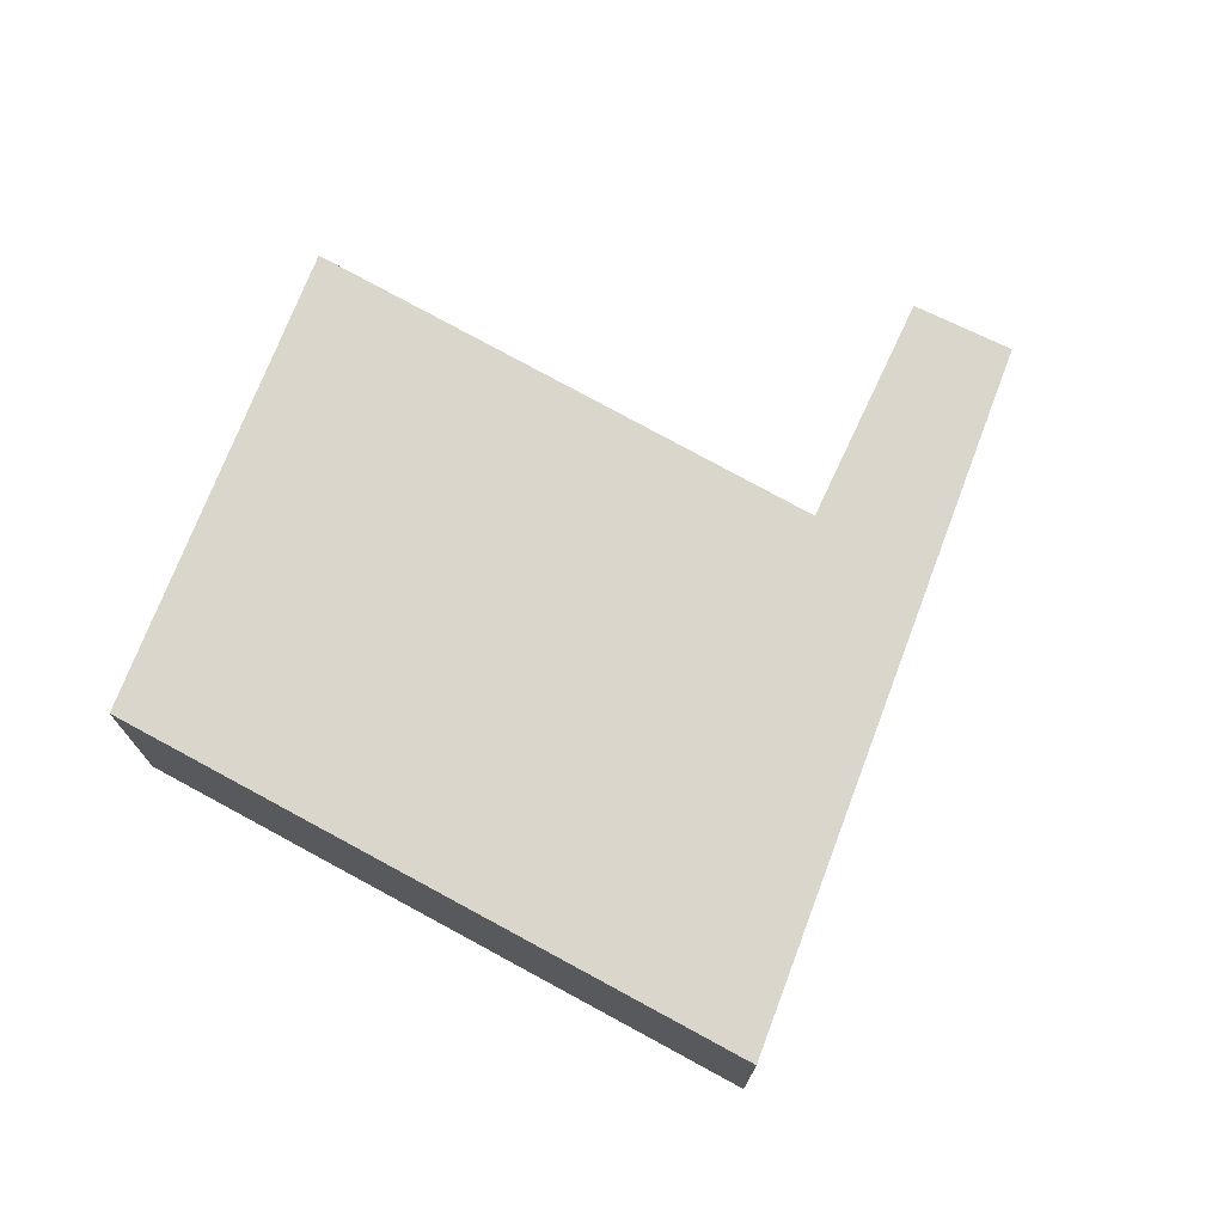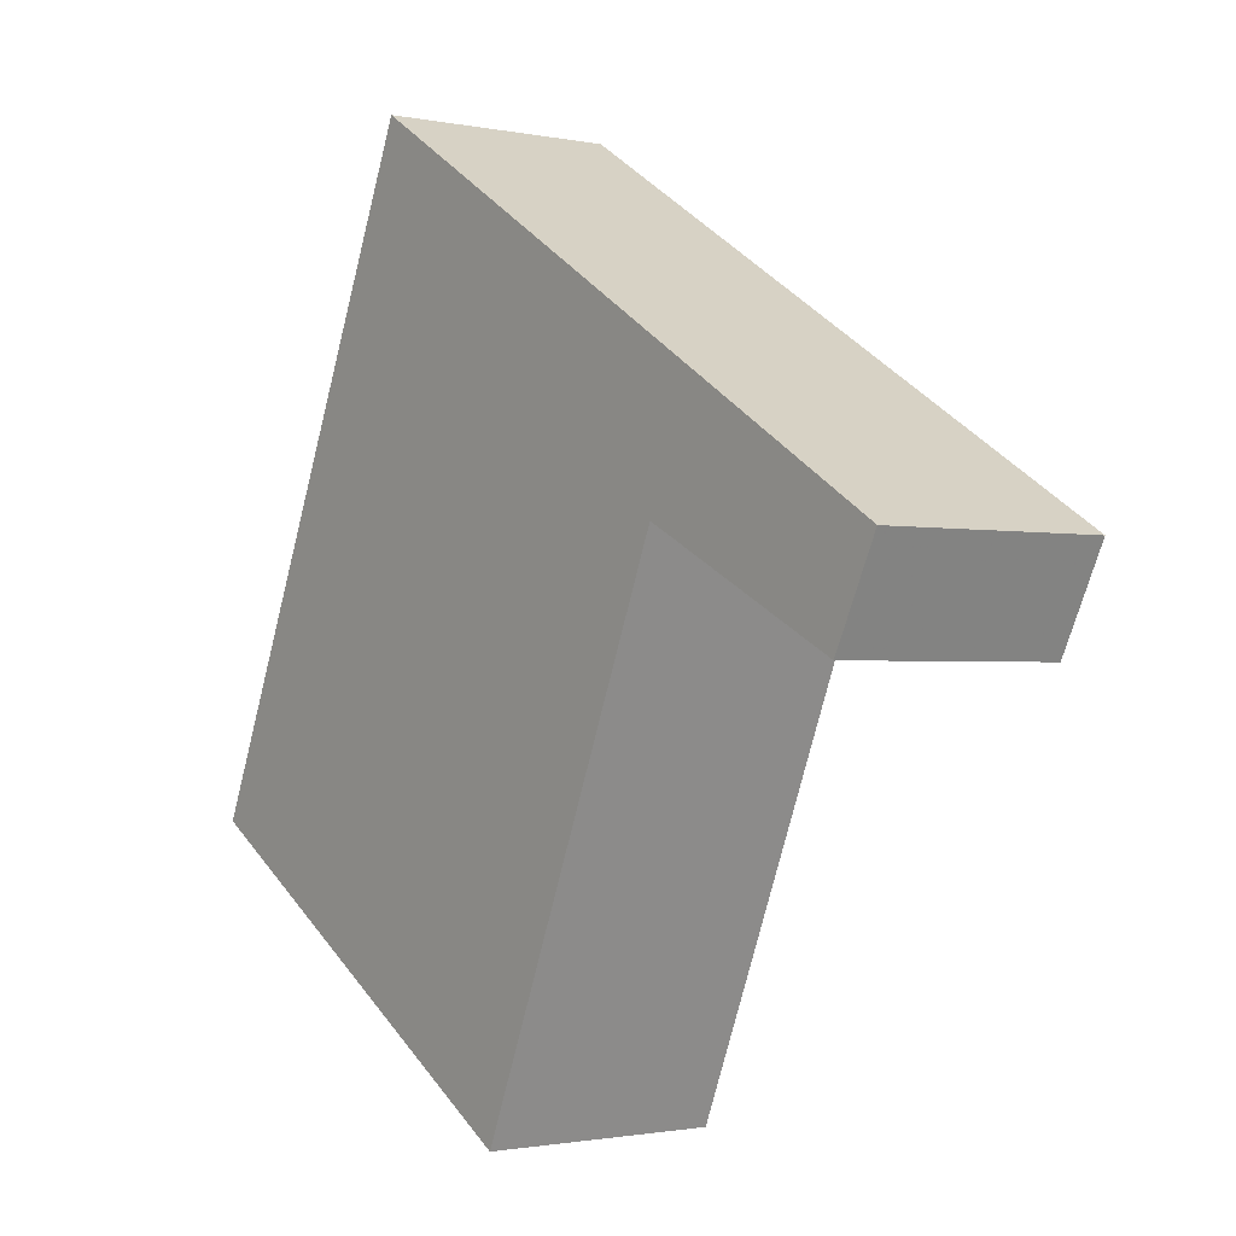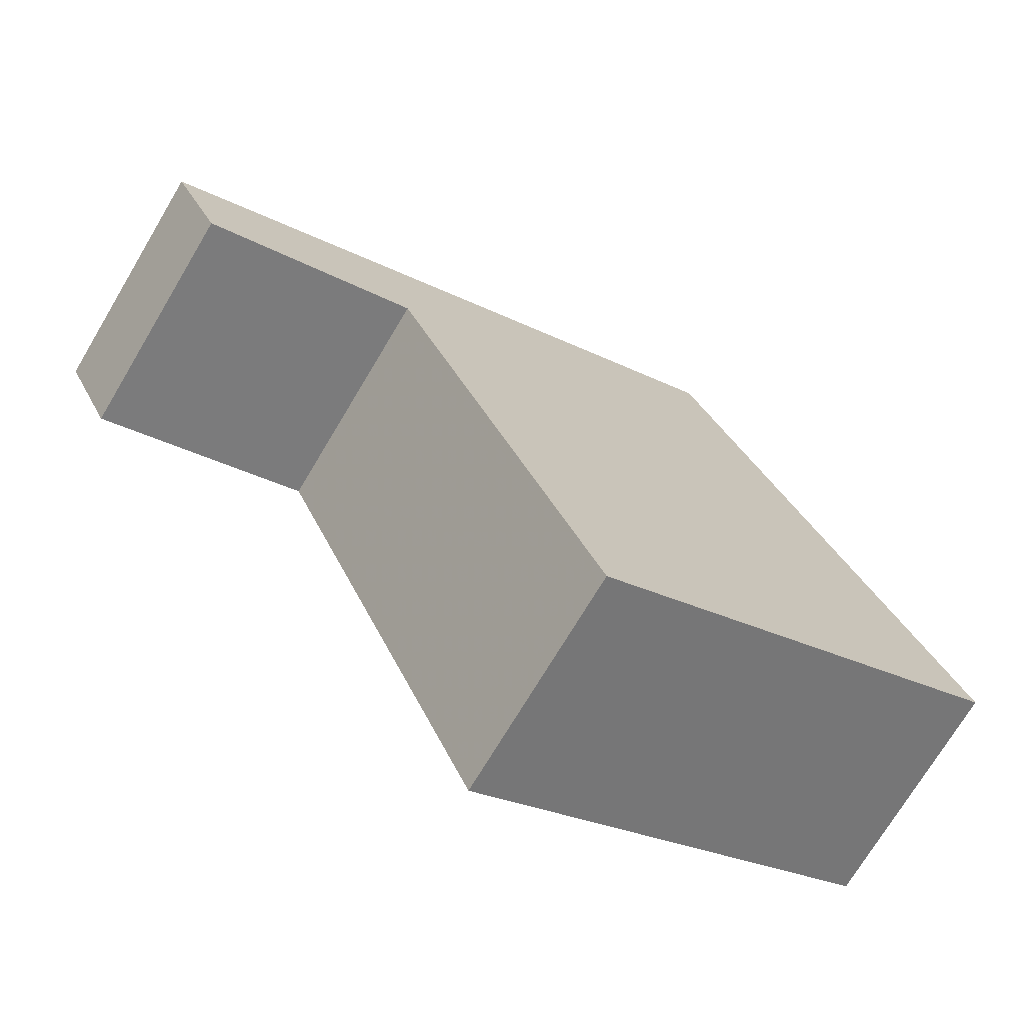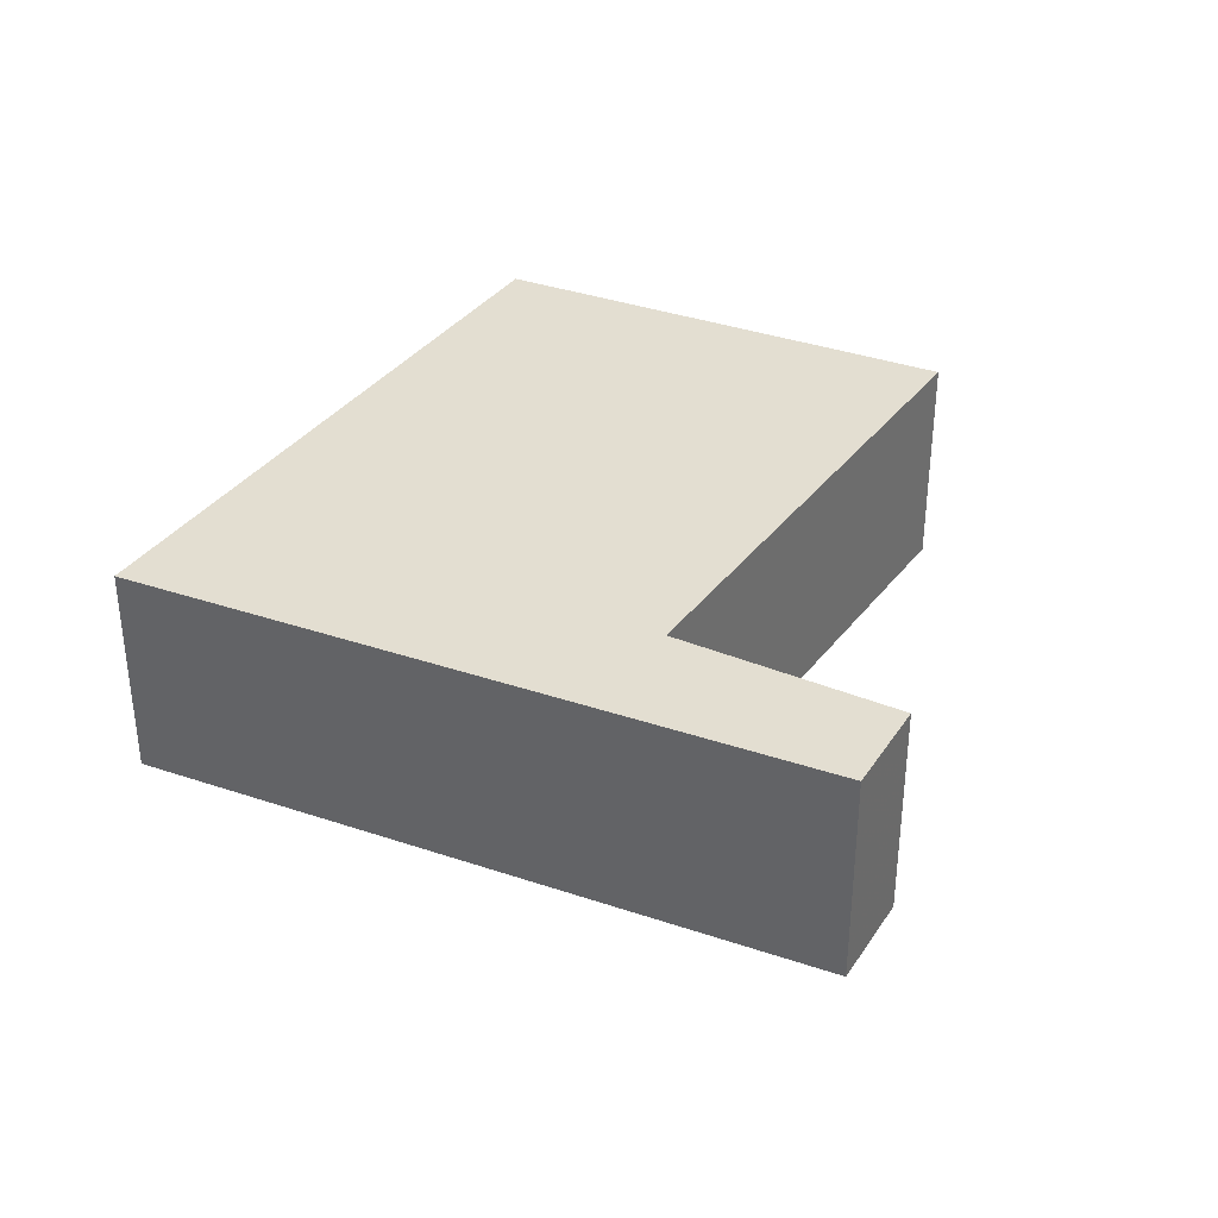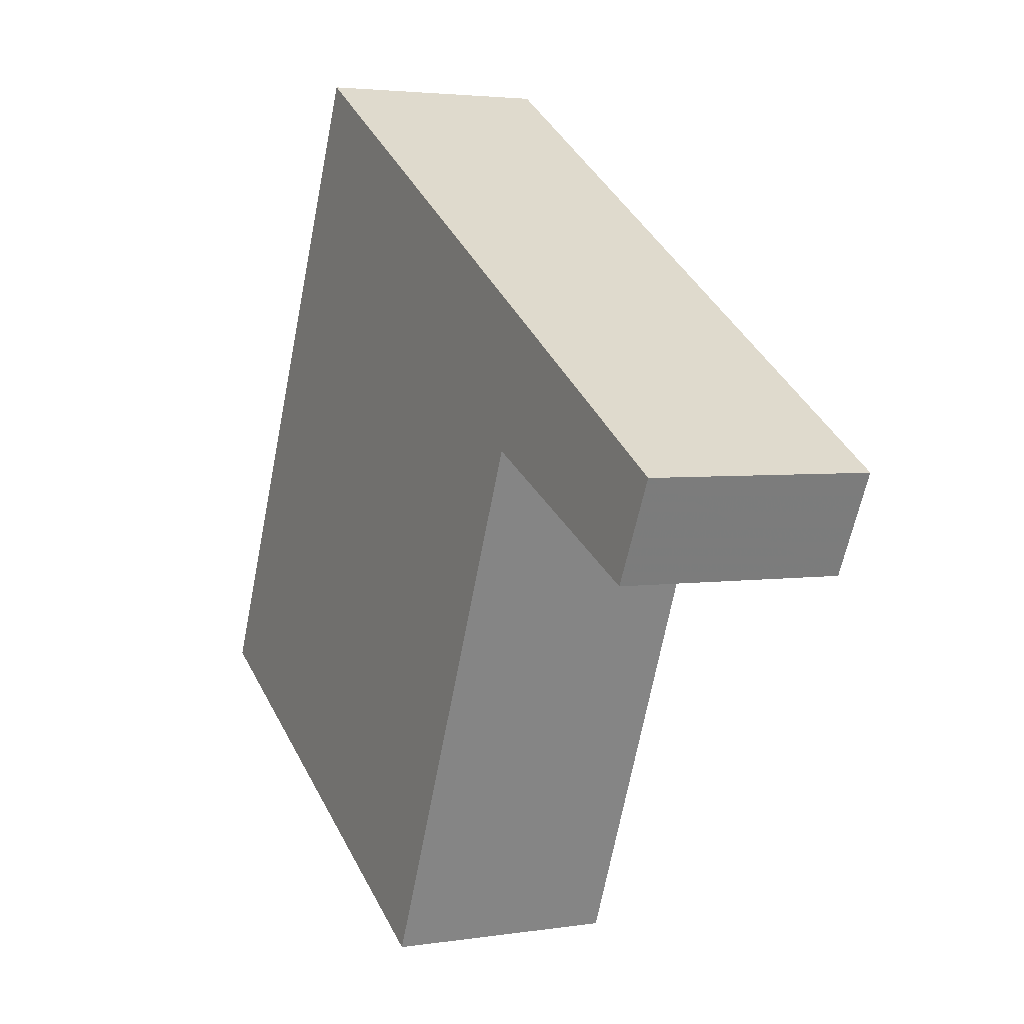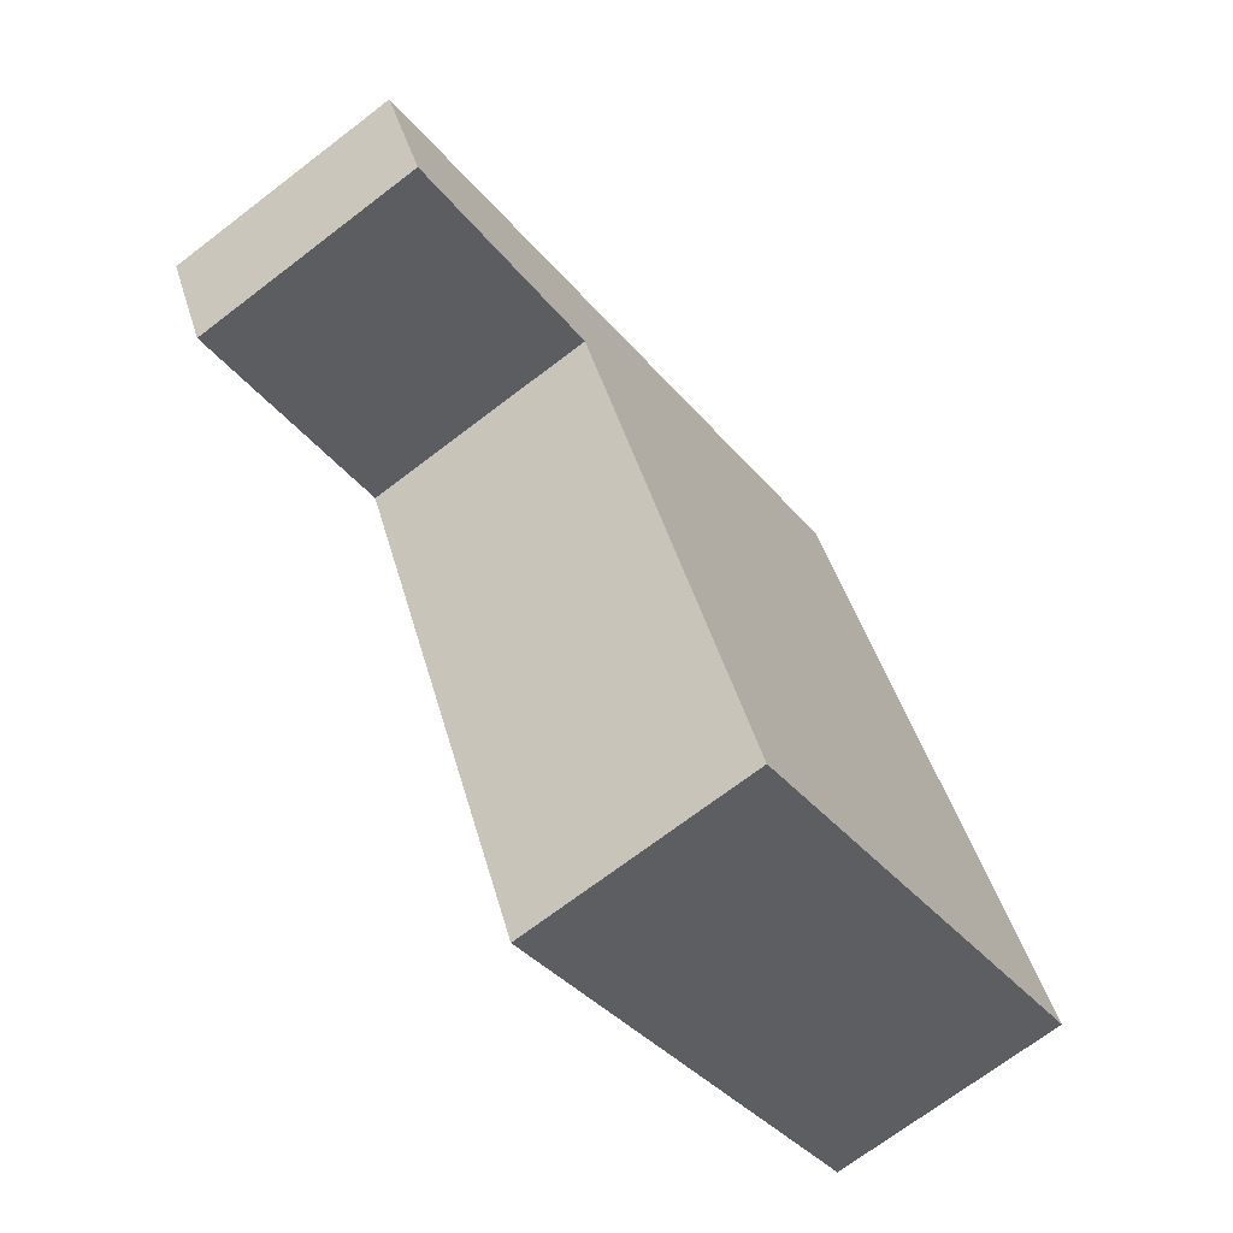
<metadata>
{"format":"obj","ext":"obj","renderer":"f3d","projection":"perspective","resolution":1024,"background":"white","views":[{"elev":73.9,"azim":-37.8,"up":"+Y"},{"elev":-1.4,"azim":53.0,"up":"+Z"},{"elev":-72.2,"azim":149.2,"up":"+Z"},{"elev":36.0,"azim":55.4,"up":"+Y"},{"elev":3.3,"azim":61.8,"up":"+Z"},{"elev":-70.1,"azim":127.5,"up":"+Z"}]}
</metadata>
<code>
v 0.2242 -0.03255 1.577
v 0.06558 -0.03255 1.672
v 0.1674 -0.03255 1.904
v 0.3045 -0.03255 1.766
v 0.3836 -0.03255 1.726
v 0.4009 -0.03255 1.761
v 0.1674 -0.117 1.904
v 0.06558 -0.117 1.672
v 0.2242 -0.117 1.577
v 0.3045 -0.117 1.766
v 0.3836 -0.117 1.726
v 0.4009 -0.117 1.761
v 0.06558 -0.117 1.672
v 0.1674 -0.117 1.904
v 0.1674 -0.03255 1.904
v 0.06558 -0.03255 1.672
v 0.2242 -0.117 1.577
v 0.06558 -0.117 1.672
v 0.06558 -0.03255 1.672
v 0.2242 -0.03255 1.577
v 0.3045 -0.117 1.766
v 0.2242 -0.117 1.577
v 0.2242 -0.03255 1.577
v 0.3045 -0.03255 1.766
v 0.3836 -0.117 1.726
v 0.3045 -0.117 1.766
v 0.3045 -0.03255 1.766
v 0.3836 -0.03255 1.726
v 0.4009 -0.117 1.761
v 0.3836 -0.117 1.726
v 0.3836 -0.03255 1.726
v 0.4009 -0.03255 1.761
v 0.1674 -0.117 1.904
v 0.4009 -0.117 1.761
v 0.4009 -0.03255 1.761
v 0.1674 -0.03255 1.904
f 1 2 3
f 4 1 3
f 5 4 3
f 6 5 3
f 7 8 9
f 7 9 10
f 7 10 11
f 12 7 11
f 13 14 15
f 13 15 16
f 17 18 19
f 17 19 20
f 21 22 23
f 21 23 24
f 25 26 27
f 25 27 28
f 29 30 31
f 29 31 32
f 33 34 35
f 33 35 36

</code>
